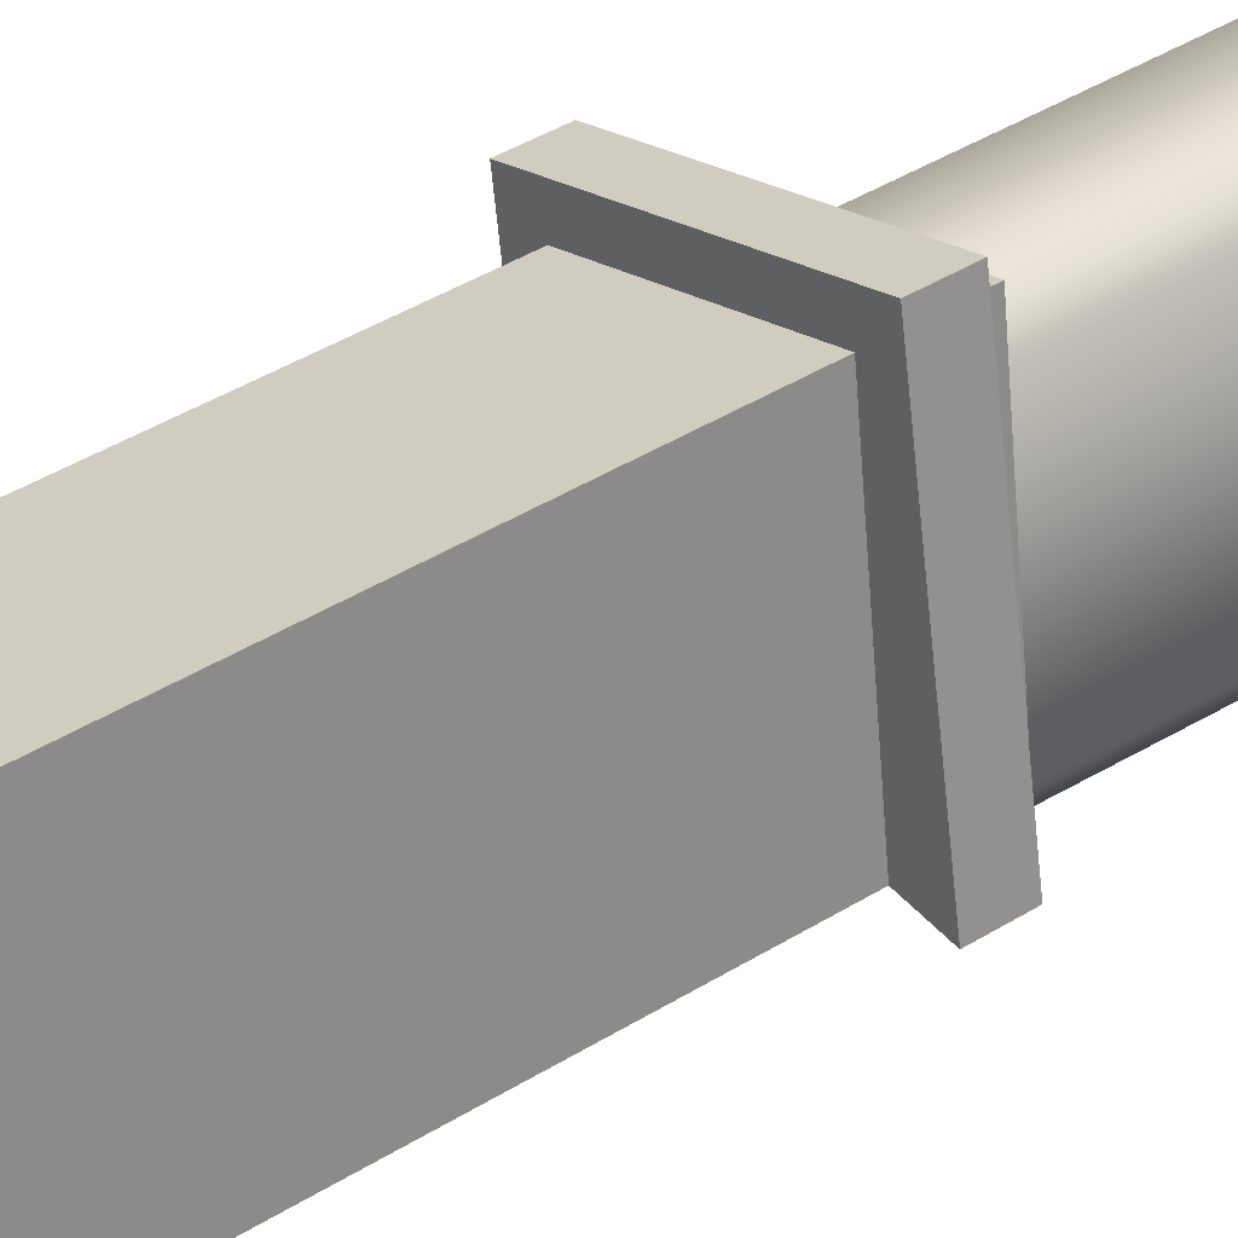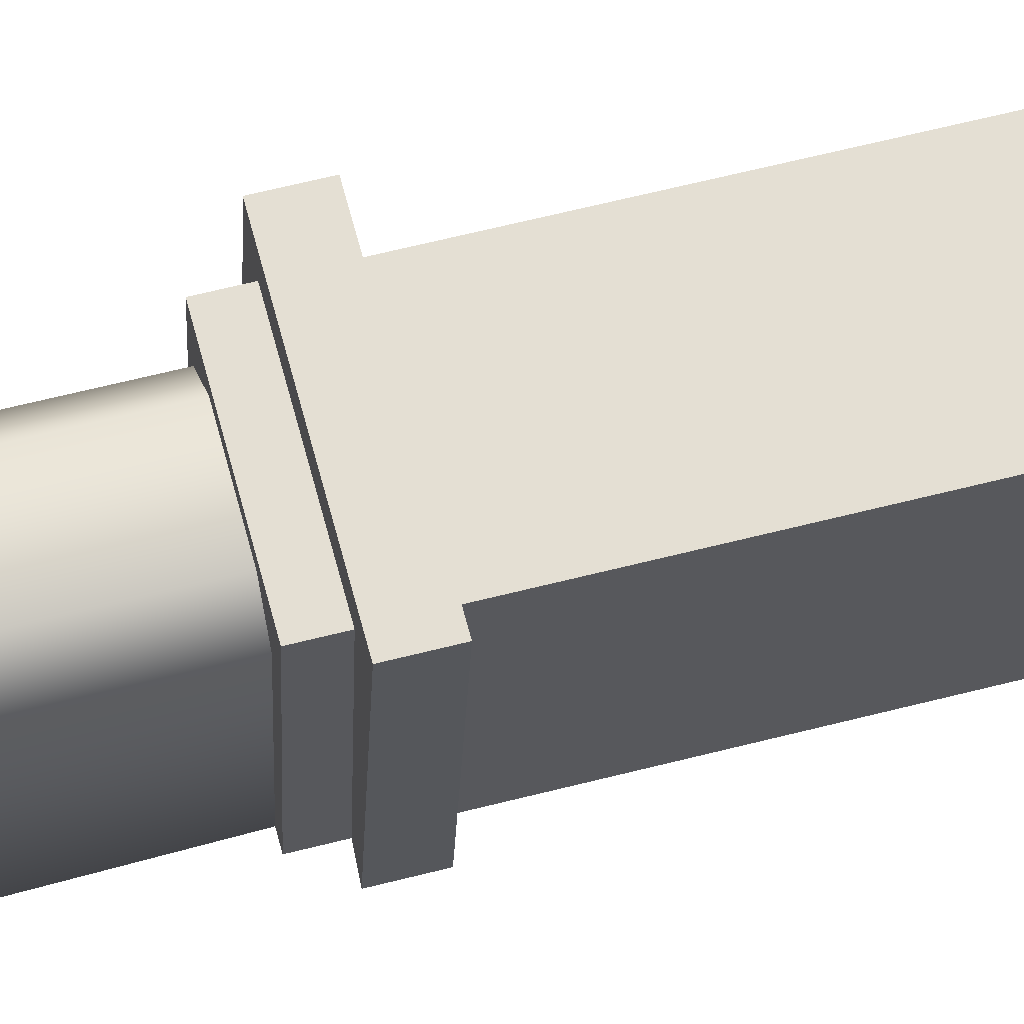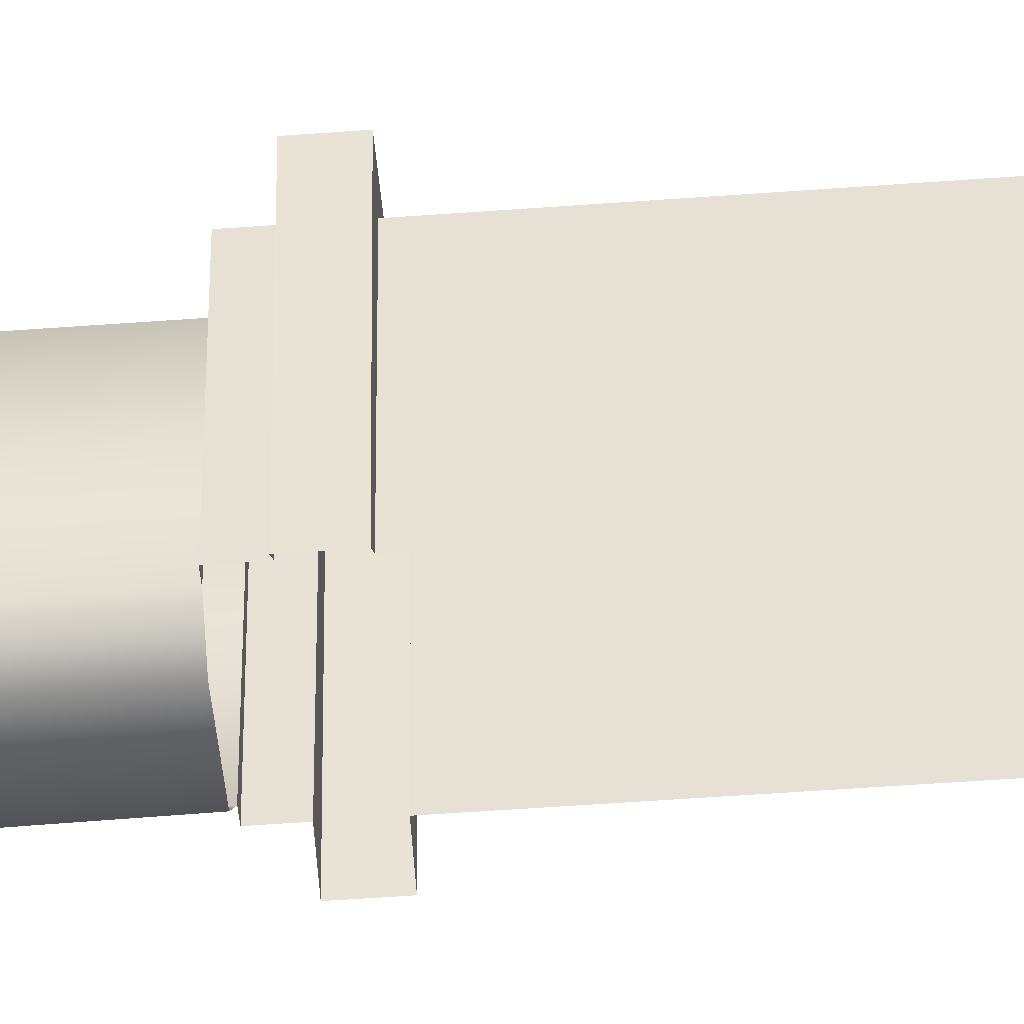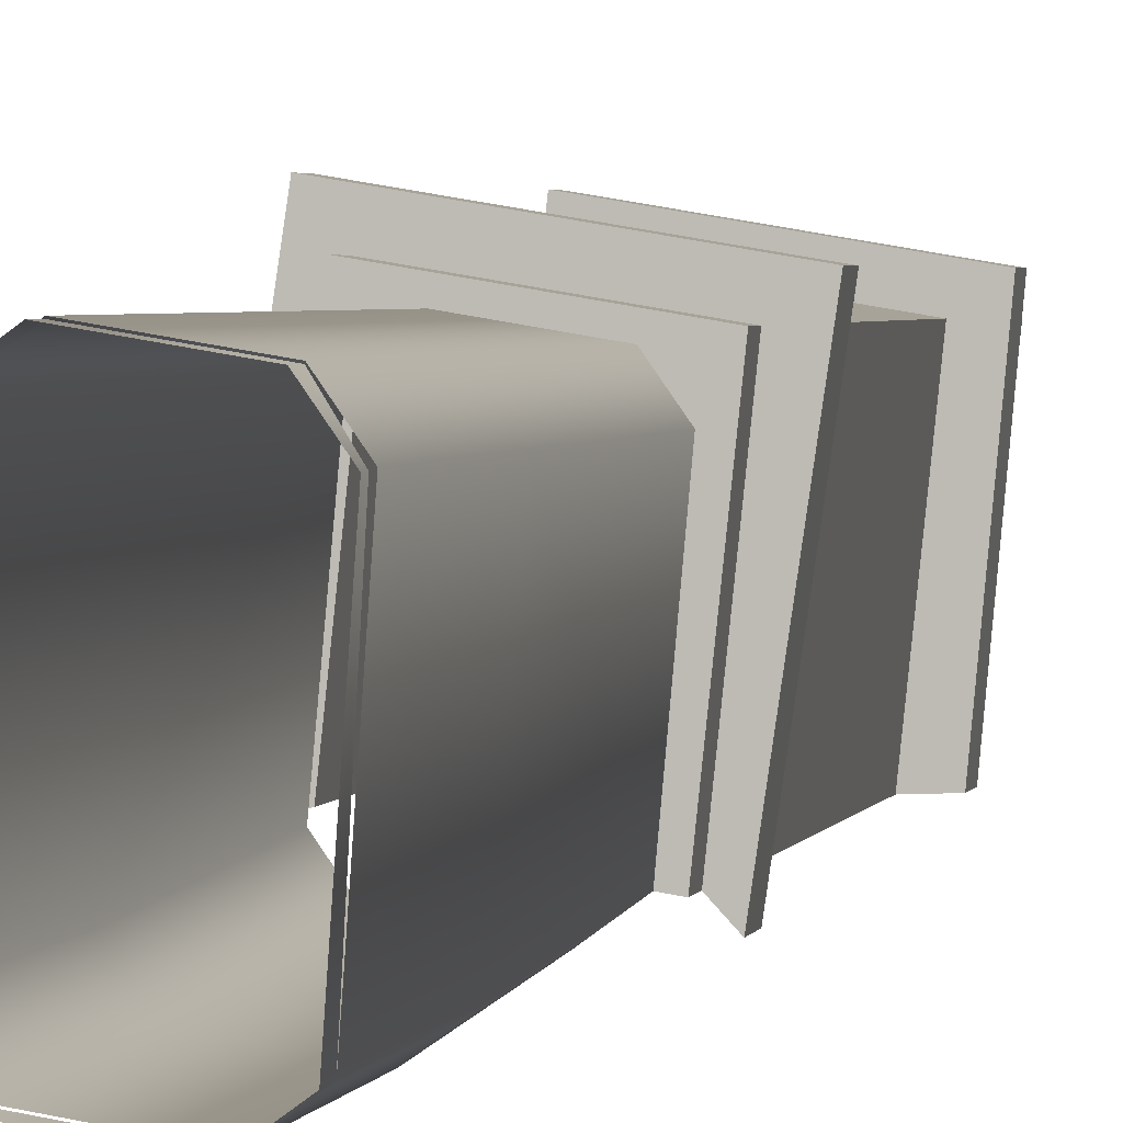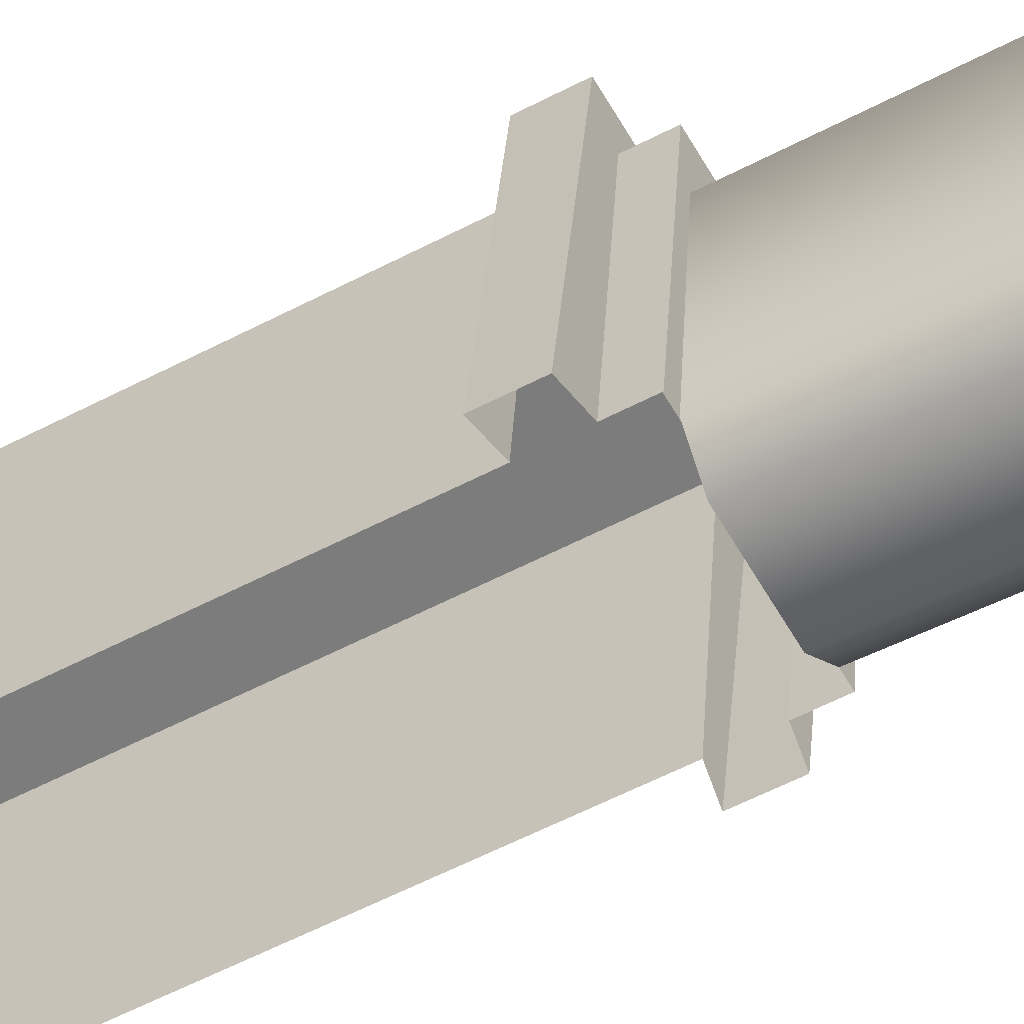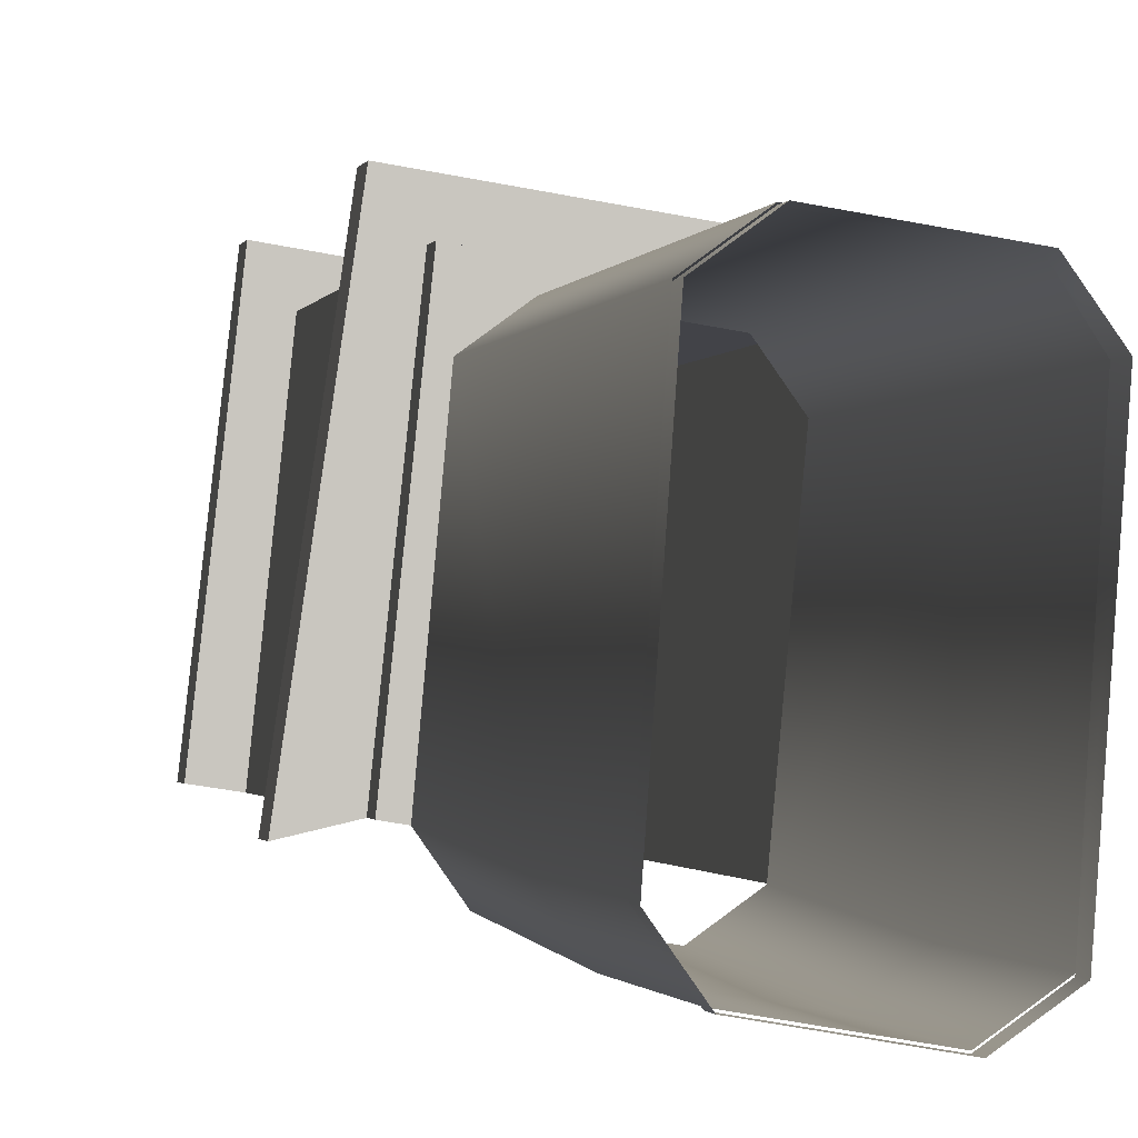
<metadata>
{"format":"obj","ext":"obj","renderer":"f3d","projection":"perspective","resolution":1024,"background":"white","views":[{"elev":33.3,"azim":-132.3,"up":"+Z"},{"elev":58.0,"azim":74.8,"up":"+Z"},{"elev":-53.8,"azim":94.5,"up":"+Z"},{"elev":2.2,"azim":10.6,"up":"+Z"},{"elev":-51.2,"azim":-59.5,"up":"+Z"},{"elev":-0.7,"azim":-7.4,"up":"+Z"}]}
</metadata>
<code>
g lair115
v -269.1 2003 -3258
v -269.1 2293 -3258
v -483.3 2293 -3222
v -483.3 2003 -3222
v -325.7 1585 -3267
v -432.8 1585 -3249
v -432.8 1138 -3249
v -354.9 1138 -3585
v -462 1138 -3567
v -466.1 1585 -3554
v -474.5 1585 -3279
v -495.7 1585 -3512
v -491.6 1138 -3524
v -512.9 2335 -3179
v -550.2 2335 -3504
v -513.6 2335 -3509
v -483.3 2335 -3222
v -257.1 2335 -3543
v -227.3 2335 -3227
v -269.1 2335 -3258
v -269.1 1626 -3258
v -299.4 1626 -3545
v -277.6 1626 -3569
v -227.3 1626 -3227
v -483.3 1626 -3222
v -269.1 1626 -3258
v -227.3 1626 -3227
v -512.9 1626 -3179
v -513.6 1626 -3509
v -483.3 1626 -3222
v -512.9 1626 -3179
v -563.1 1626 -3521
v -325.7 1138 -3267
v -296.1 1138 -3309
v -296.1 1585 -3309
v -474.5 1138 -3279
v -325.7 821.7 -3267
v -296.1 821.7 -3309
v -550.2 2391 -3504
v -512.9 2391 -3179
v -483.3 2391 -3222
v -513.6 2391 -3509
v -512.9 2391 -3179
v -227.3 2391 -3227
v -269.1 2391 -3258
v -483.3 2391 -3222
v -354.9 823.2 -3585
v -462 821.7 -3567
v -313.2 821.7 -3554
v -313.2 1138 -3554
v -491.6 821.7 -3524
v -474.5 821.7 -3279
v -462 821.7 -3567
v -462 1138 -3567
v -432.8 821.7 -3249
v -563.1 1682 -3521
v -512.9 1682 -3179
v -483.3 1682 -3222
v -227.3 2391 -3227
v -257.1 2391 -3543
v -299.4 2391 -3545
v -269.1 2391 -3258
v -299.4 1682 -3545
v -269.1 1682 -3258
v -227.3 1682 -3227
v -277.6 1682 -3569
v -299.4 2335 -3545
v -359.1 1585 -3572
v -317.3 1585 -3542
v -227.3 2335 -3227
v -512.9 2335 -3179
v -483.3 2335 -3222
v -269.1 1682 -3258
v -483.3 1682 -3222
v -512.9 1682 -3179
v -227.3 1682 -3227
v -269.1 2335 -3258
v -483.3 2003 -3222
v -483.3 2293 -3222
v -513.6 2293 -3509
v -513.6 1682 -3509
v -269.1 2293 -3258
v -269.1 2003 -3258
v -299.4 2003 -3545
v -513.6 2003 -3509
v -466.1 1585 -3554
v -299.4 2293 -3545
f 16 14 15
f 14 16 17
f 48 9 47
f 8 47 9
f 47 8 49
f 50 49 8
f 49 50 38
f 34 38 50
f 38 34 37
f 33 37 34
f 37 33 55
f 7 55 33
f 55 7 52
f 36 52 7
f 52 36 51
f 13 51 36
f 51 13 53
f 54 53 13
f 86 54 12
f 13 12 54
f 12 13 11
f 36 11 13
f 11 36 6
f 7 6 36
f 6 7 5
f 33 5 7
f 5 33 35
f 34 35 33
f 35 34 69
f 50 69 34
f 69 50 68
f 8 68 50
f 68 8 10
f 9 10 8
f 20 18 19
f 18 20 67
f 23 21 22
f 21 23 24
f 27 25 26
f 25 27 28
f 31 29 30
f 29 31 32
f 41 39 40
f 39 41 42
f 45 43 44
f 43 45 46
f 58 56 57
f 56 58 81
f 61 59 60
f 59 61 62
f 65 63 64
f 63 65 66
f 72 70 71
f 70 72 77
f 75 73 74
f 73 75 76
f 80 78 79
f 78 80 85
f 84 82 83
f 82 84 87
f 3 1 2
f 1 3 4
v -483.3 1724 -3222
v -513.6 1724 -3509
v -513.6 1682 -3509
v -269.1 1863 -3258
v -299.4 1863 -3545
v -299.4 1933 -3545
v -269.1 1724 -3258
v -483.3 1724 -3222
v -483.3 1682 -3222
v -483.3 1682 -3222
v -299.4 1724 -3545
v -269.1 1724 -3258
v -269.1 1682 -3258
v -269.1 1626 -3258
v -269.1 1585 -3258
v -299.4 1585 -3545
v -483.3 1585 -3222
v -483.3 1626 -3222
v -513.6 1626 -3509
v -269.1 1682 -3258
v -299.4 2641 -3545
v -269.1 2641 -3258
v -269.1 2572 -3258
v -299.4 2572 -3545
v -269.1 2641 -3258
v -483.3 2641 -3222
v -483.3 2572 -3222
v -269.1 2572 -3258
v -483.3 2641 -3222
v -513.6 2641 -3509
v -513.6 2572 -3509
v -483.3 2572 -3222
v -513.6 1585 -3509
v -269.1 1585 -3258
v -269.1 1626 -3258
v -483.3 1626 -3222
v -299.4 1626 -3545
v -483.3 1933 -3222
v -513.6 1933 -3509
v -513.6 1863 -3509
v -483.3 1863 -3222
v -269.1 1933 -3258
v -483.3 1933 -3222
v -483.3 1863 -3222
v -483.3 1585 -3222
v -269.1 1863 -3258
v -269.1 1933 -3258
v -269.1 2293 -3258
v -269.1 2335 -3258
v -483.3 2335 -3222
v -299.4 1682 -3545
v -269.1 2391 -3258
v -299.4 2391 -3545
v -299.4 2432 -3545
v -483.3 2293 -3222
v -513.6 2391 -3509
v -483.3 2391 -3222
v -483.3 2432 -3222
v -513.6 2432 -3509
v -269.1 2432 -3258
v -513.6 2335 -3509
v -513.6 2293 -3509
v -483.3 2293 -3222
v -483.3 2391 -3222
v -269.1 2391 -3258
v -269.1 2432 -3258
v -269.1 2335 -3258
v -269.1 2293 -3258
v -299.4 2293 -3545
v -299.4 2335 -3545
v -483.3 2432 -3222
v -483.3 2335 -3222
f 90 88 89
f 88 90 97
f 93 91 92
f 91 93 134
f 96 94 95
f 94 96 107
f 100 98 99
f 98 100 138
f 103 101 102
f 101 103 124
f 106 104 105
f 104 106 120
f 110 108 109
f 108 110 111
f 114 112 113
f 112 114 115
f 118 116 117
f 116 118 119
f 123 121 122
f 121 123 132
f 127 125 126
f 125 127 128
f 131 129 130
f 129 131 133
f 137 135 136
f 135 137 142
f 141 139 140
f 139 141 147
f 145 143 144
f 143 145 146
f 150 148 149
f 148 150 159
f 153 151 152
f 151 153 158
f 156 154 155
f 154 156 157
v -563.1 1626 -3521
v -512.9 1626 -3179
v -512.9 1682 -3179
v -277.6 1682 -3569
v -227.3 1682 -3227
v -227.3 1626 -3227
v -277.6 1626 -3569
v -483.3 2641 -3222
v -483.3 2711 -3222
v -513.6 2711 -3509
v -257.1 2391 -3543
v -227.3 2391 -3227
v -227.3 2335 -3227
v -269.1 2711 -3258
v -269.1 2641 -3258
v -299.4 2641 -3545
v -512.9 2335 -3179
v -227.3 2335 -3227
v -227.3 2391 -3227
v -512.9 2391 -3179
v -483.3 1933 -3222
v -483.3 2003 -3222
v -513.6 2003 -3509
v -513.6 1933 -3509
v -257.1 2335 -3543
v -512.9 1626 -3179
v -227.3 1626 -3227
v -227.3 1682 -3227
v -512.9 1682 -3179
v -299.4 2711 -3545
v -550.2 2335 -3504
v -512.9 2335 -3179
v -512.9 2391 -3179
v -550.2 2391 -3504
v -269.1 1933 -3258
v -269.1 2003 -3258
v -483.3 2003 -3222
v -483.3 1933 -3222
v -563.1 1682 -3521
v -483.3 2711 -3222
v -483.3 2641 -3222
v -269.1 2641 -3258
v -299.4 1933 -3545
v -299.4 2003 -3545
v -269.1 2003 -3258
v -269.1 1933 -3258
v -269.1 2711 -3258
v -513.6 2641 -3509
f 162 160 161
f 160 162 198
f 165 163 164
f 163 165 166
f 169 167 168
f 167 169 207
f 172 170 171
f 170 172 184
f 175 173 174
f 173 175 189
f 178 176 177
f 176 178 179
f 182 180 181
f 180 182 183
f 187 185 186
f 185 187 188
f 192 190 191
f 190 192 193
f 196 194 195
f 194 196 197
f 201 199 200
f 199 201 206
f 204 202 203
f 202 204 205
v -483.3 1585 -3222
v -468.5 1585 -3243
v -432.8 1585 -3249
v -269.1 1585 -3258
v -290 1585 -3273
v -296.1 1585 -3309
v -325.7 1585 -3267
v -296.1 1585 -3309
v -290 1585 -3273
v -474.5 1585 -3279
v -432.8 1585 -3249
v -468.5 1585 -3243
v -325.7 1585 -3267
v -290 1585 -3273
v -513.6 1585 -3509
v -468.5 1585 -3243
v -483.3 1585 -3222
v -474.5 1585 -3279
v -495.7 1585 -3512
v -317.3 1585 -3542
v -299.4 1585 -3545
v -269.1 1585 -3258
f 214 215 216
f 210 208 209
f 208 210 220
f 221 208 220
f 208 221 229
f 212 213 211
f 227 211 213
f 211 227 228
f 226 225 222
f 223 222 225
f 222 223 224
f 217 218 219
v -269.1 1863 -3258
v -269.1 1724 -3258
v -299.4 1724 -3545
v -483.3 1724 -3222
v -483.3 1863 -3222
v -513.6 1863 -3509
v -513.6 1724 -3509
v -299.4 1863 -3545
v -269.1 1724 -3258
v -269.1 1863 -3258
v -483.3 1863 -3222
v -483.3 1724 -3222
v -483.3 2432 -3222
v -483.3 2572 -3222
v -513.6 2572 -3509
v -269.1 2432 -3258
v -269.1 2572 -3258
v -483.3 2572 -3222
v -483.3 2432 -3222
v -299.4 2432 -3545
v -299.4 2572 -3545
v -269.1 2572 -3258
v -269.1 2432 -3258
v -513.6 2432 -3509
f 232 230 231
f 230 232 237
f 235 233 234
f 233 235 236
f 240 238 239
f 238 240 241
f 244 242 243
f 242 244 253
f 247 245 246
f 245 247 248
f 251 249 250
f 249 251 252
v -325.9 790.7 -3268
v -296.3 790.7 -3311
v -299.4 820 -3311
v -325.9 821.7 -3268
v -474.8 790.7 -3281
v -433 790.7 -3250
v -433 821.7 -3250
v -474.8 821.7 -3281
v -313.4 821.7 -3556
v -313.4 790.7 -3556
v -491.8 821.7 -3526
v -462.2 821.7 -3568
v -462.2 789.5 -3568
v -491.8 790.7 -3526
v -355.2 823.2 -3586
v -355.2 792.1 -3586
v -355.2 823.2 -3586
v -355.2 792.1 -3586
f 269 268 263
f 262 263 268
f 263 262 255
f 256 255 262
f 255 256 254
f 257 254 256
f 254 257 259
f 260 259 257
f 259 260 258
f 261 258 260
f 258 261 267
f 264 267 261
f 267 264 266
f 265 266 264
f 266 265 271
f 270 271 265

</code>
